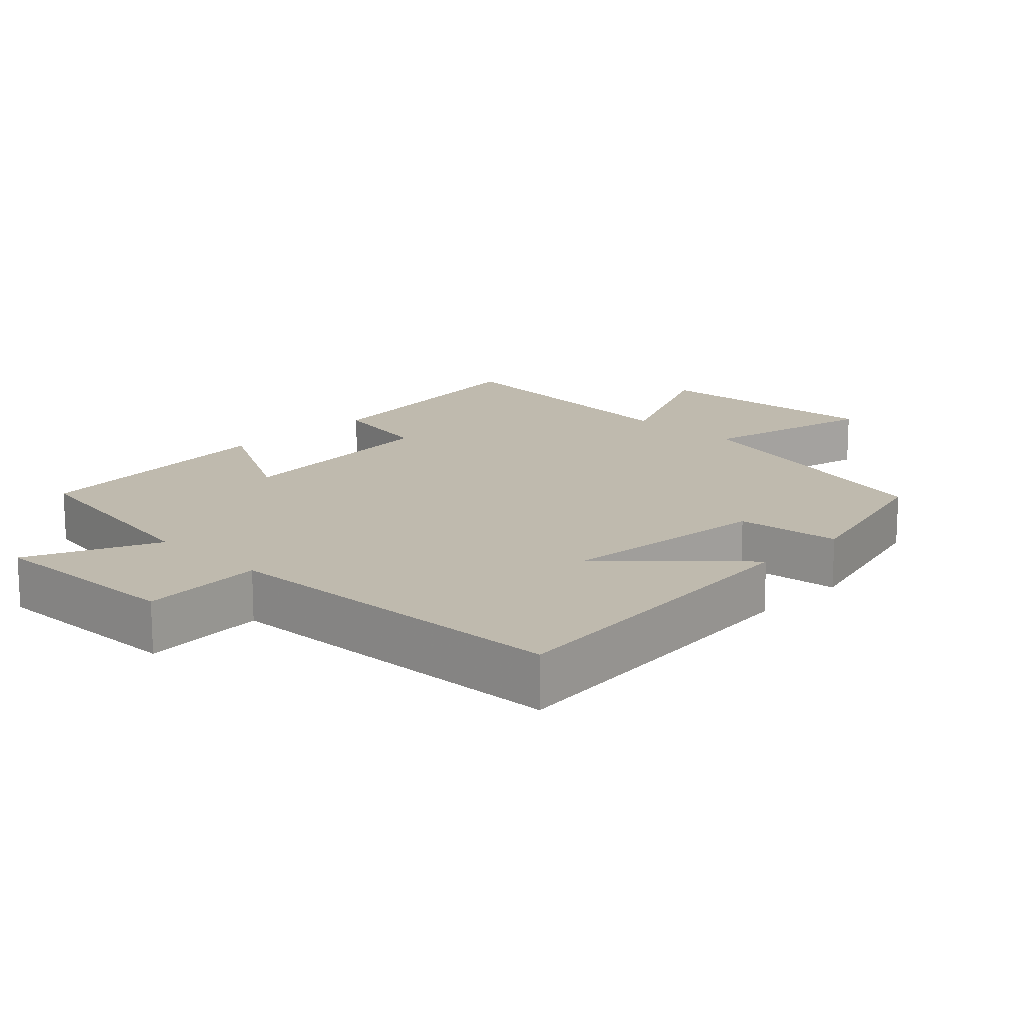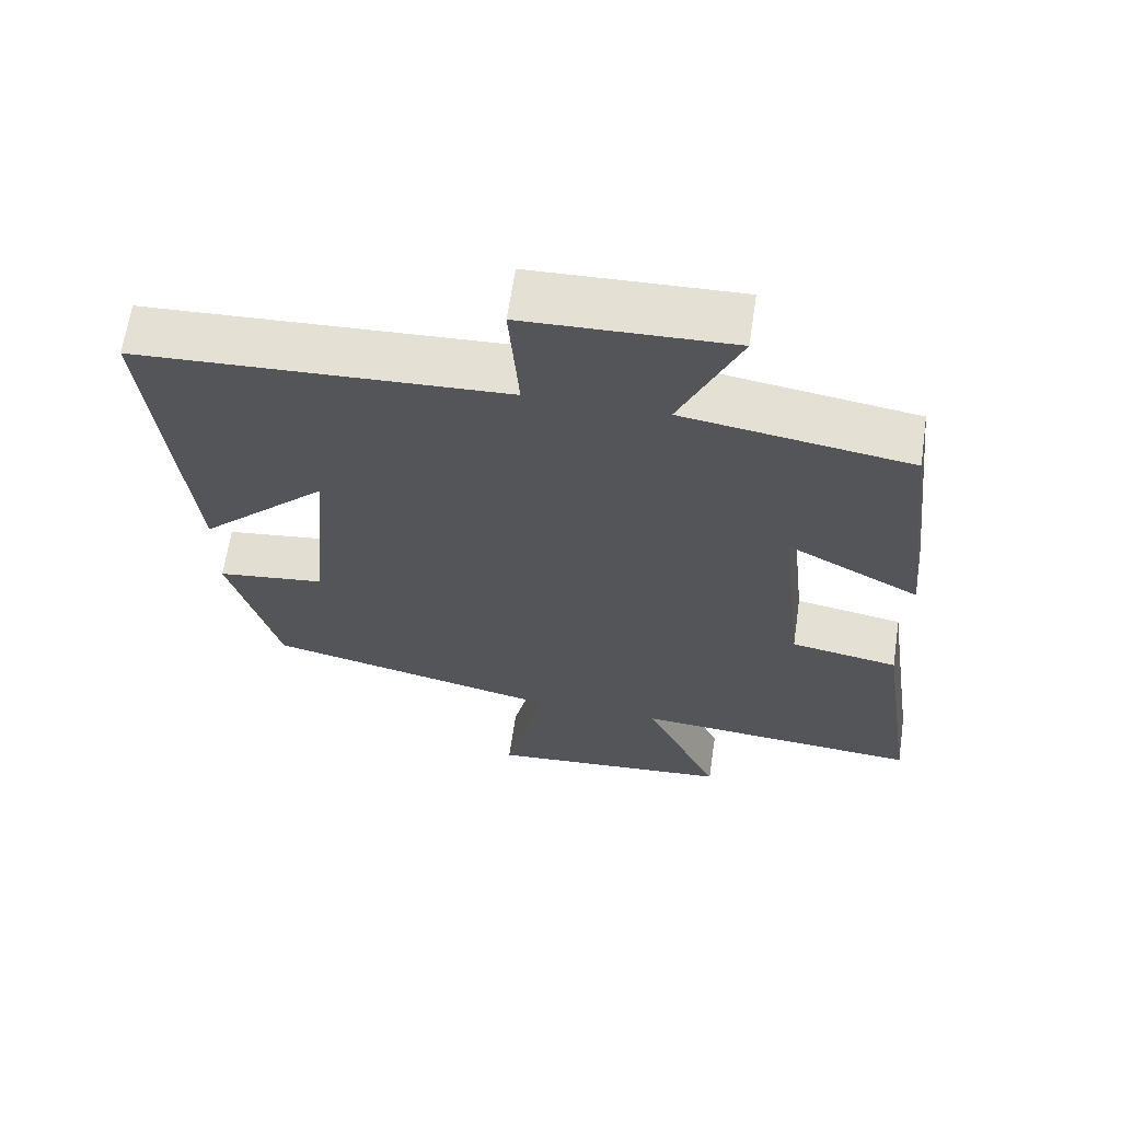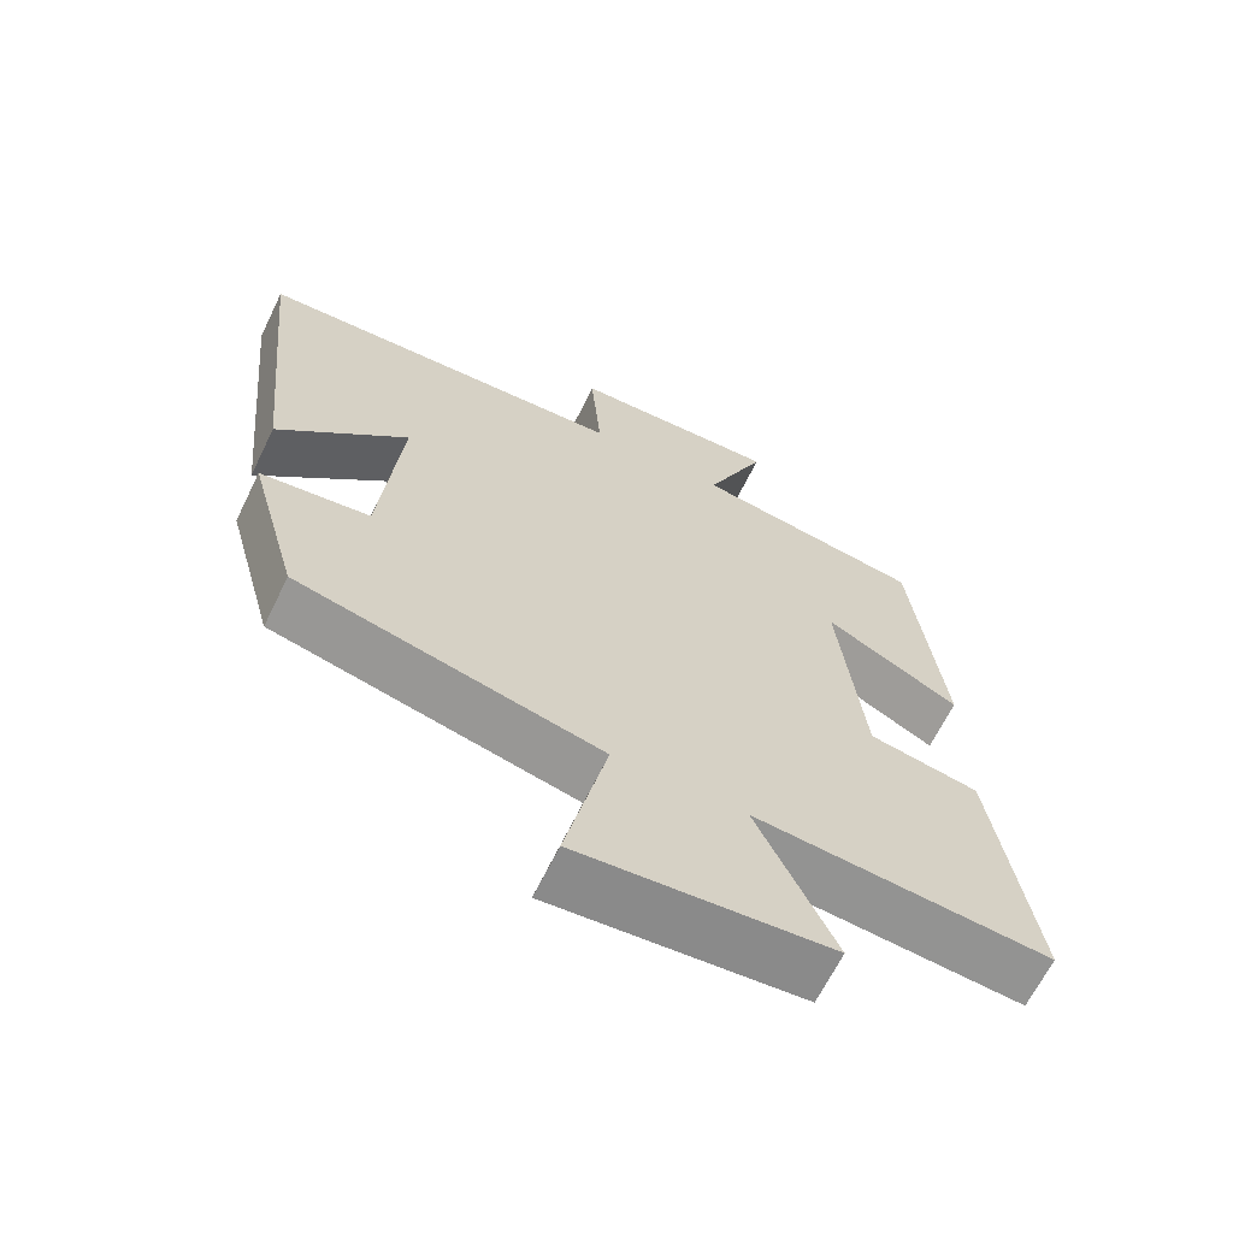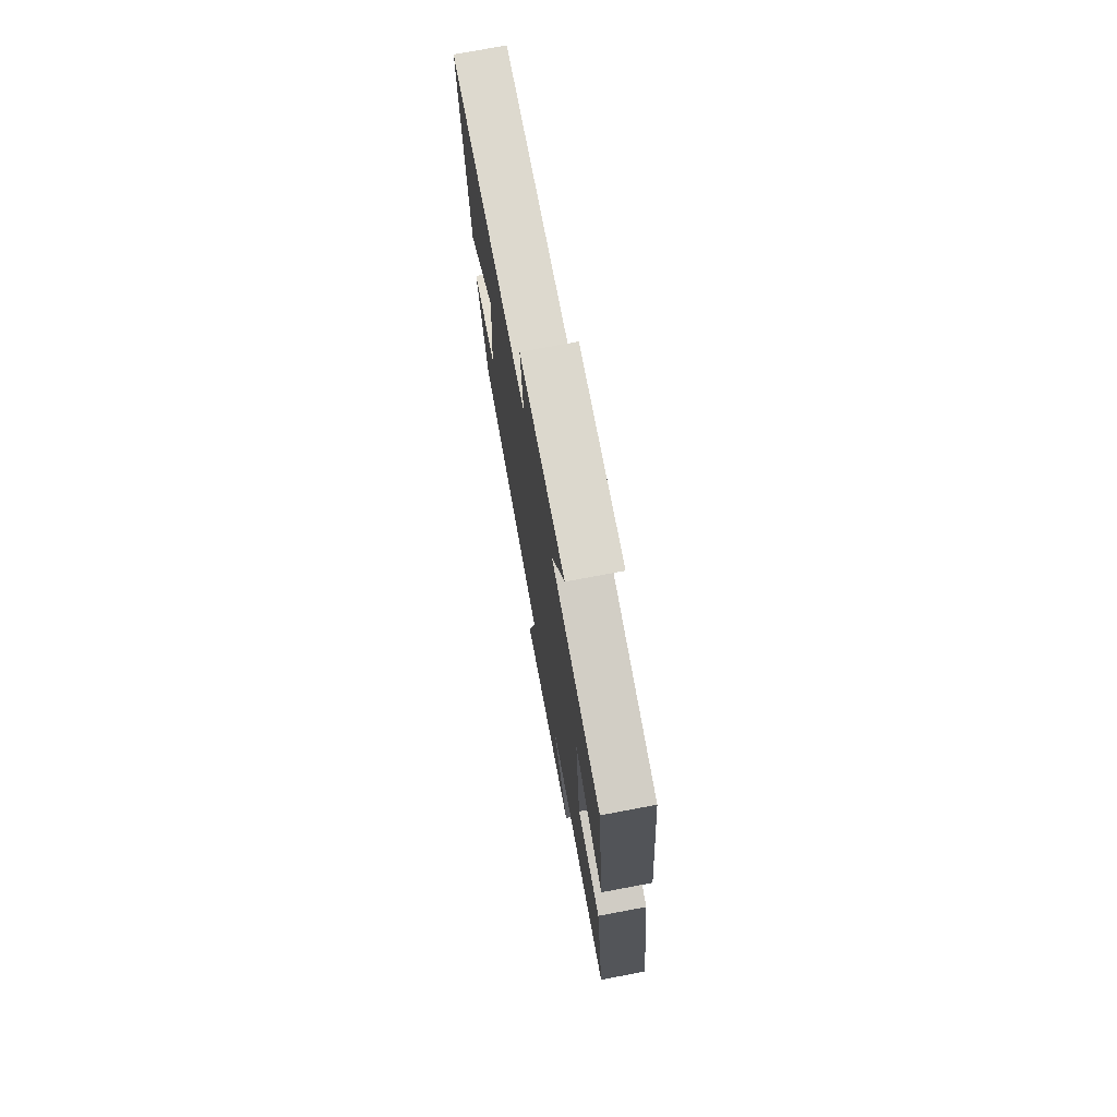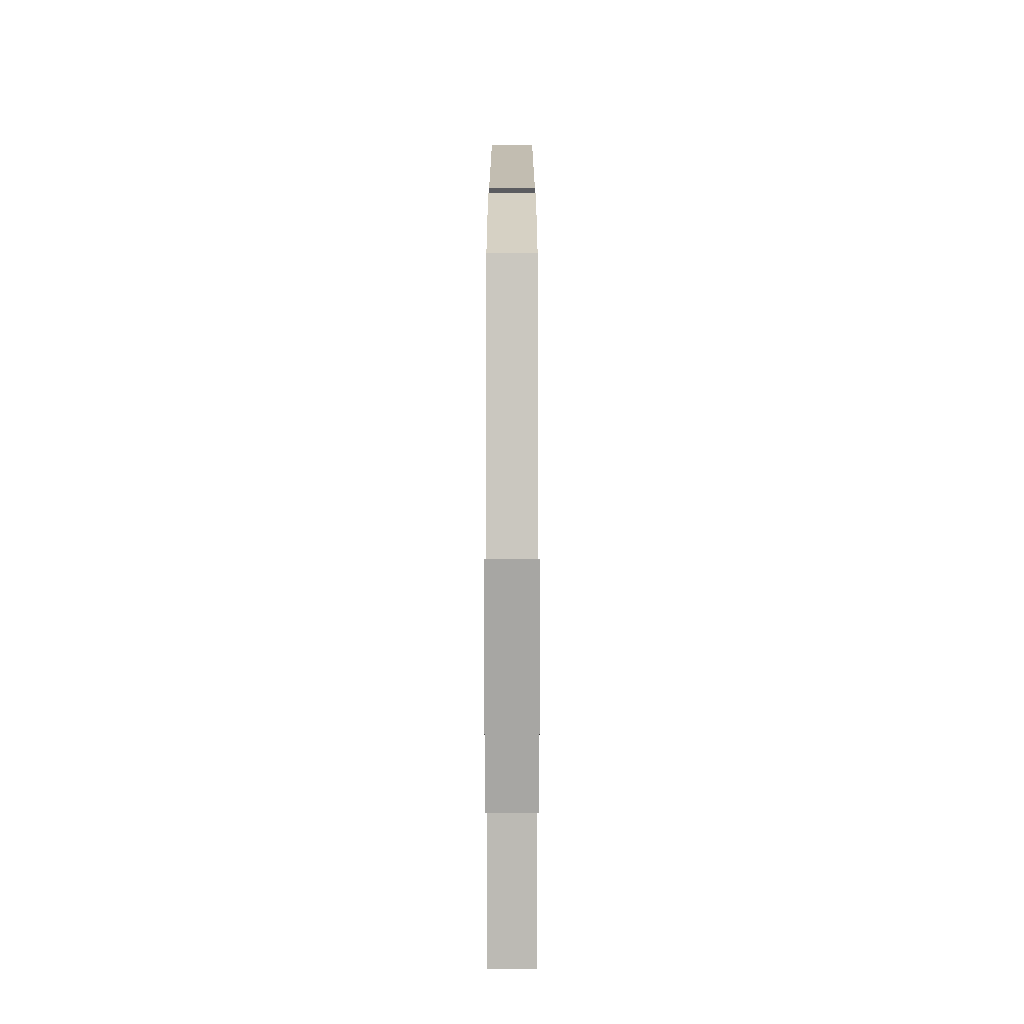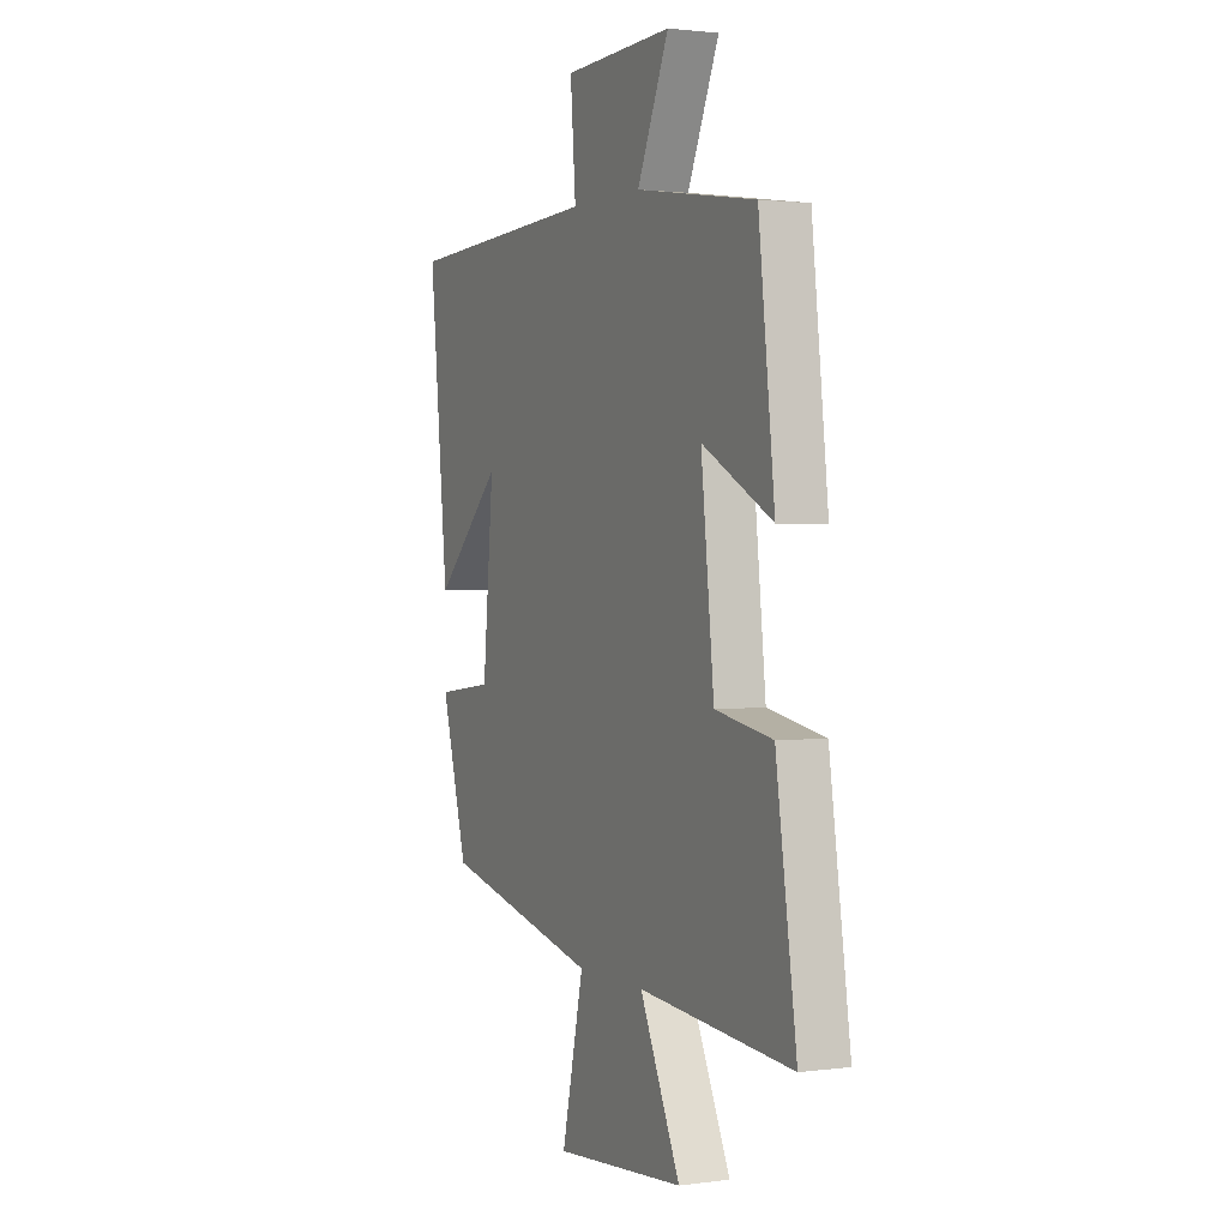
<metadata>
{"format":"obj","ext":"obj","renderer":"f3d","projection":"perspective","resolution":1024,"background":"white","views":[{"elev":15.7,"azim":44.8,"up":"+Y"},{"elev":64.6,"azim":-171.6,"up":"+Z"},{"elev":-65.2,"azim":154.0,"up":"+Z"},{"elev":74.4,"azim":-100.6,"up":"+Z"},{"elev":-78.8,"azim":90.0,"up":"+Z"},{"elev":1.6,"azim":-115.5,"up":"+Z"}]}
</metadata>
<code>
v -0.458 0.07 0.452
v -0.146 0.07 0.5
v -0.228 0.07 0.686
v 0.056 0.07 0.676
v 0.042 0.07 0.5
v 0.549 0.07 0.475
v 0.5 0.07 -0.011
v 0.324 0.07 0.16
v 0.352 0.07 -0.142
v 0.5 0.07 -0.161
v 0.432 0.07 -0.405
v 0.023 0.07 -0.5
v 0.08 0.07 -0.753
v -0.26 0.07 -0.725
v -0.155 0.07 -0.5
v -0.554 0.07 -0.533
v -0.5 0.07 -0.164
v -0.351 0.07 -0.137
v -0.317 0.07 0.179
v -0.5 0.07 0.082
v -0.458 0 0.452
v -0.146 0 0.5
v -0.228 0 0.686
v 0.056 0 0.676
v 0.042 0 0.5
v 0.549 0 0.475
v 0.5 0 -0.011
v 0.324 0 0.16
v 0.352 0 -0.142
v 0.5 0 -0.161
v 0.432 0 -0.405
v 0.023 0 -0.5
v 0.08 0 -0.753
v -0.26 0 -0.725
v -0.155 0 -0.5
v -0.554 0 -0.533
v -0.5 0 -0.164
v -0.351 0 -0.137
v -0.317 0 0.179
v -0.5 0 0.082
f 19 20 1 2
f 18 19 2
f 15 16 17 18
f 15 18 2
f 12 13 14 15
f 12 15 2
f 9 10 11 12
f 8 9 12 2
f 5 6 7 8
f 5 8 2 3
f 3 4 5
f 22 21 40 39
f 22 39 38
f 38 37 36 35
f 22 38 35
f 35 34 33 32
f 22 35 32
f 32 31 30 29
f 22 32 29 28
f 28 27 26 25
f 23 22 28 25
f 25 24 23
f 1 21 22 2
f 2 22 23 3
f 3 23 24 4
f 4 24 25 5
f 5 25 26 6
f 6 26 27 7
f 7 27 28 8
f 8 28 29 9
f 9 29 30 10
f 10 30 31 11
f 11 31 32 12
f 12 32 33 13
f 13 33 34 14
f 14 34 35 15
f 15 35 36 16
f 16 36 37 17
f 17 37 38 18
f 18 38 39 19
f 19 39 40 20
f 20 40 21 1

</code>
